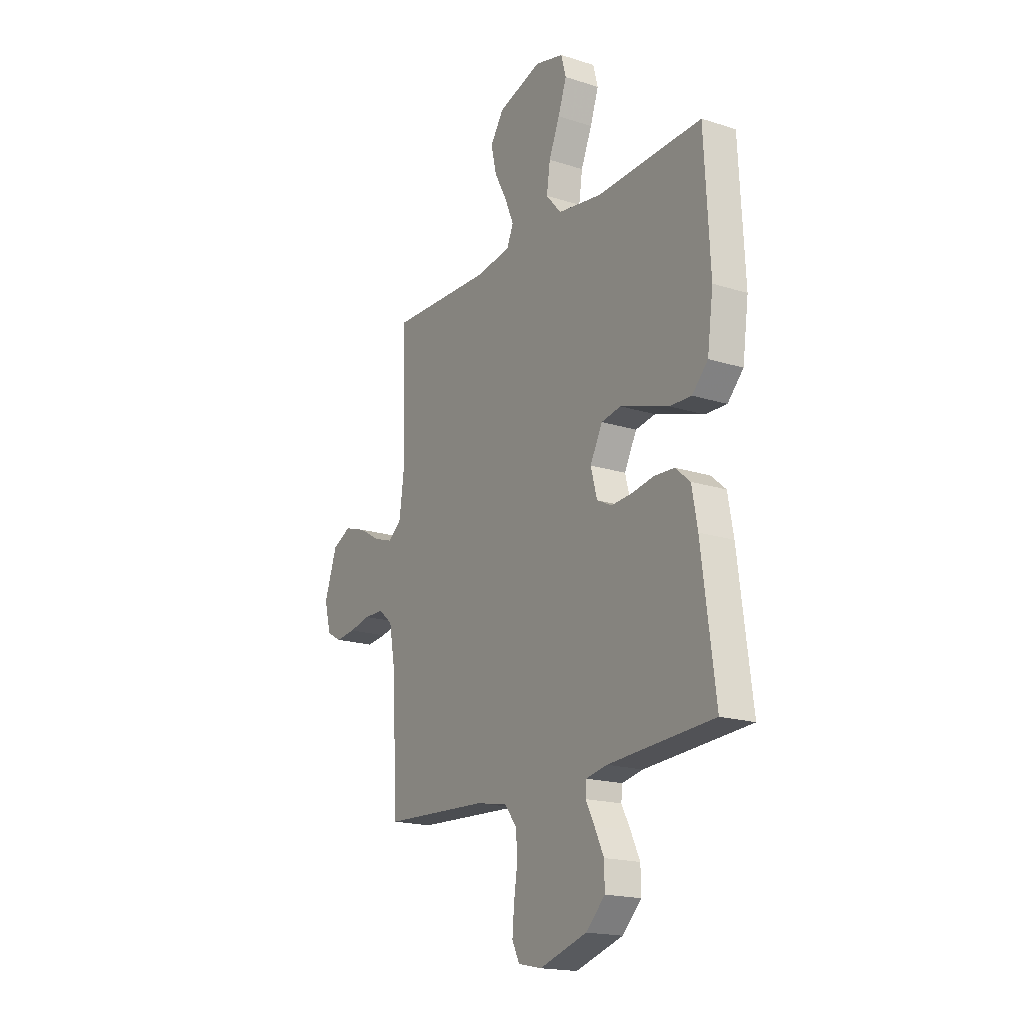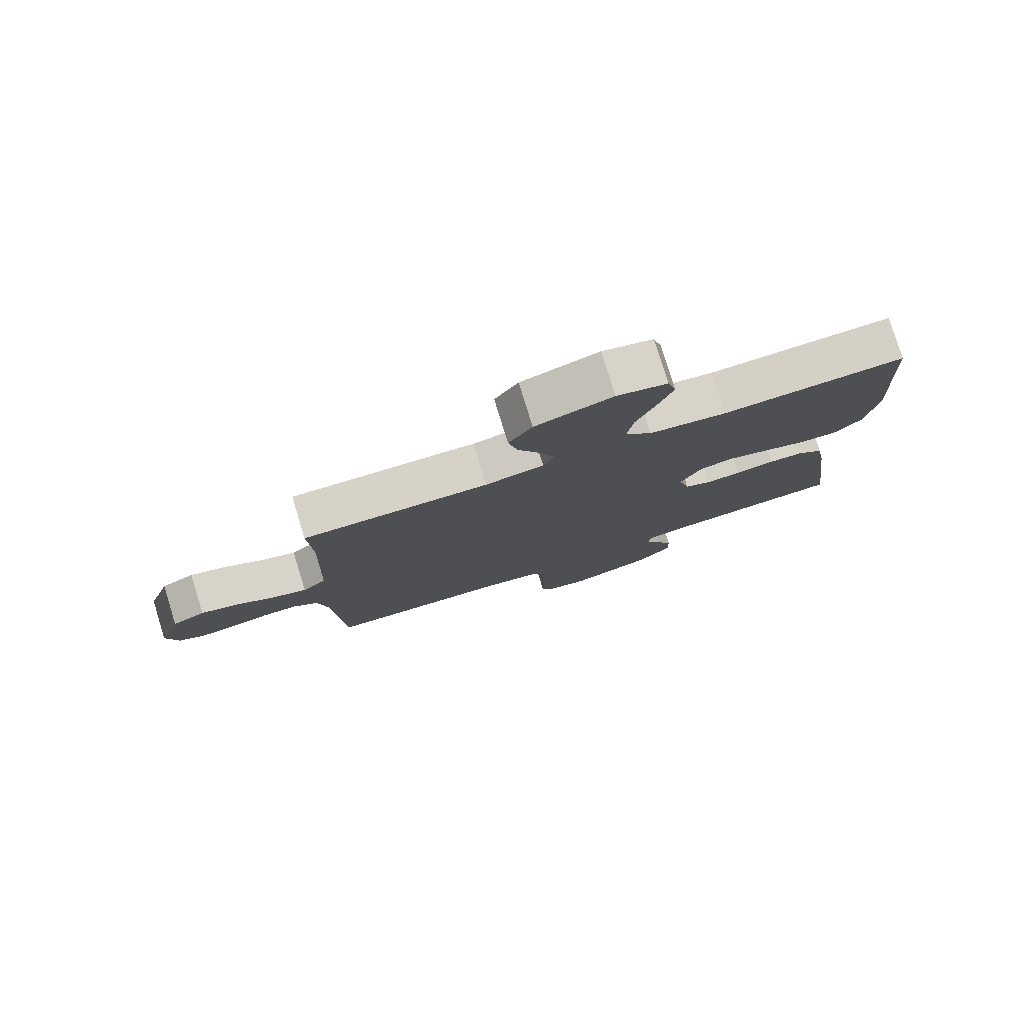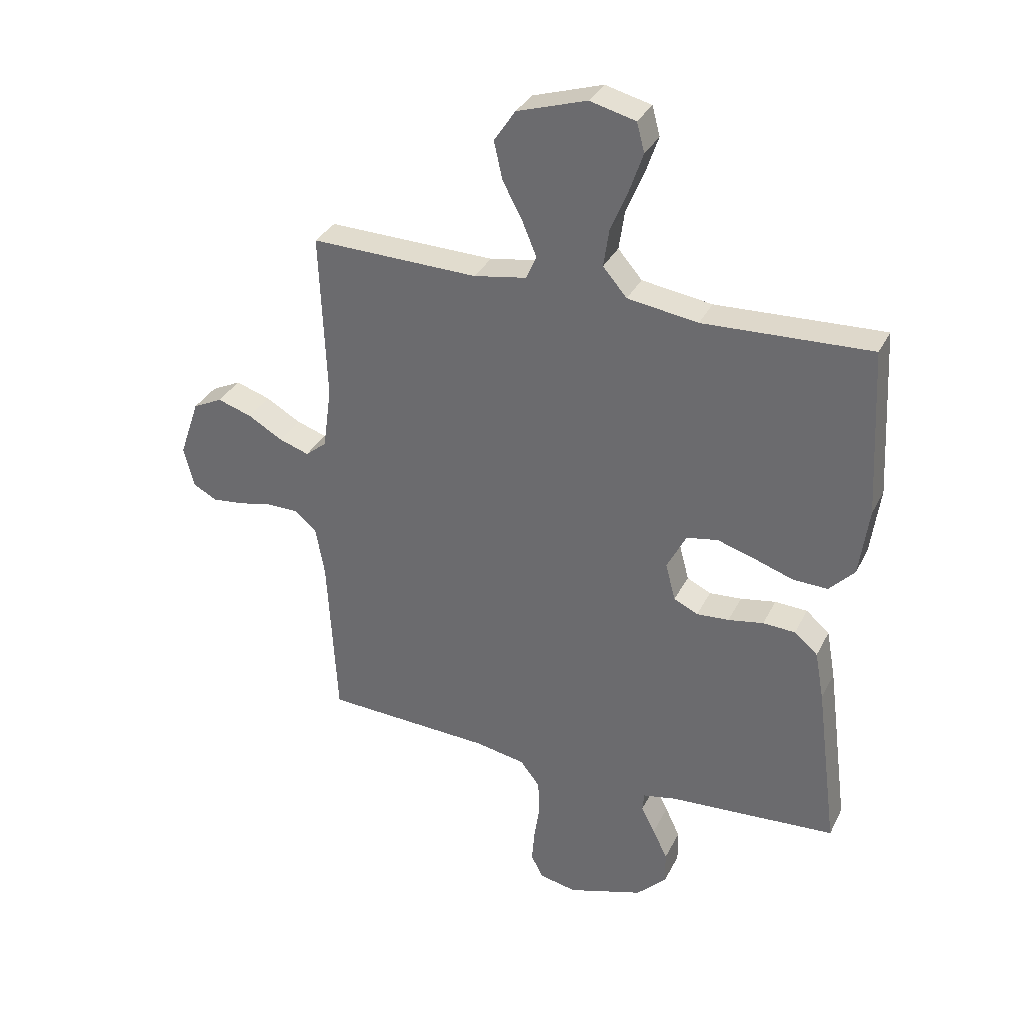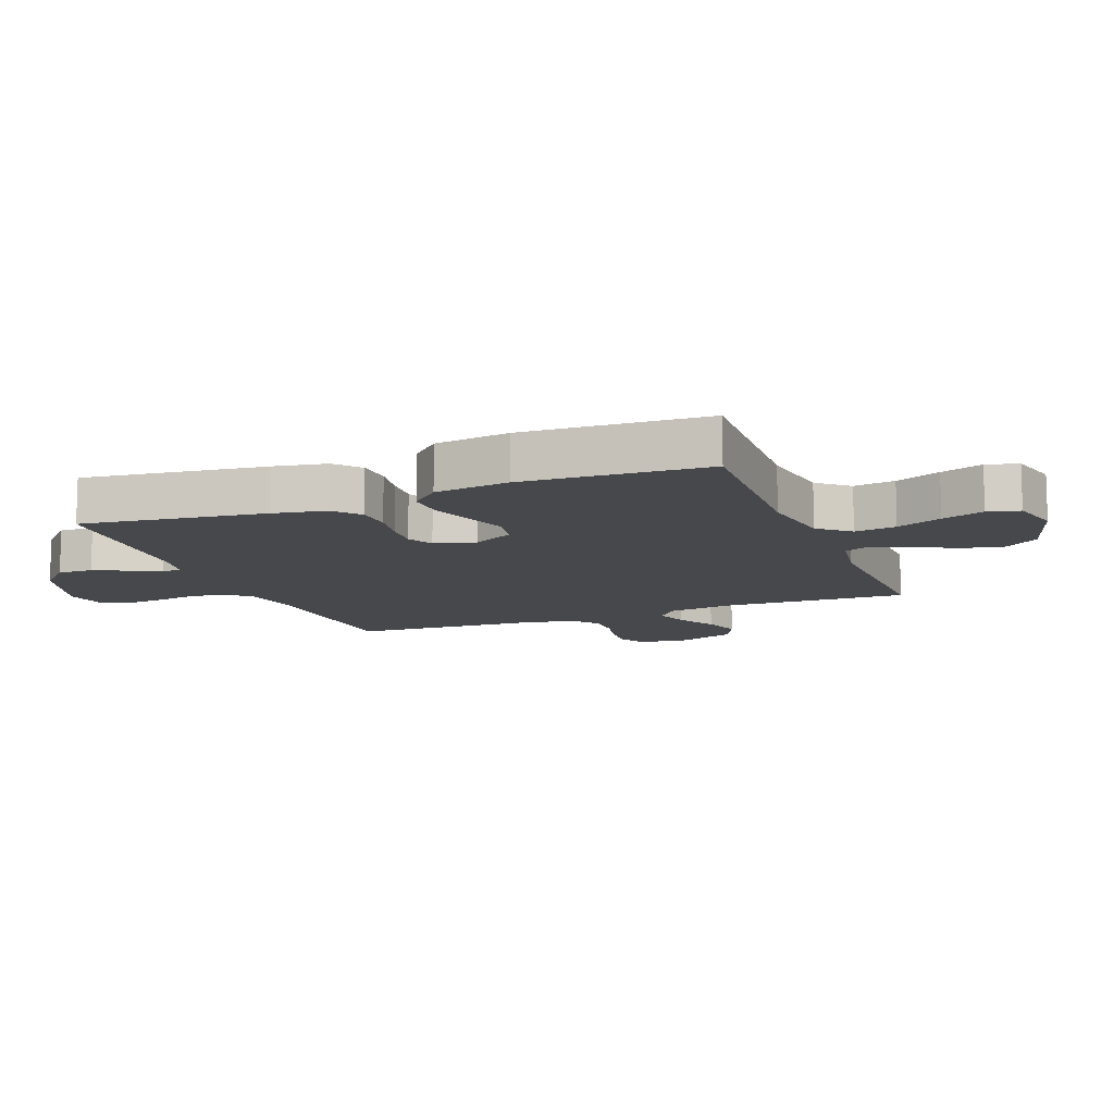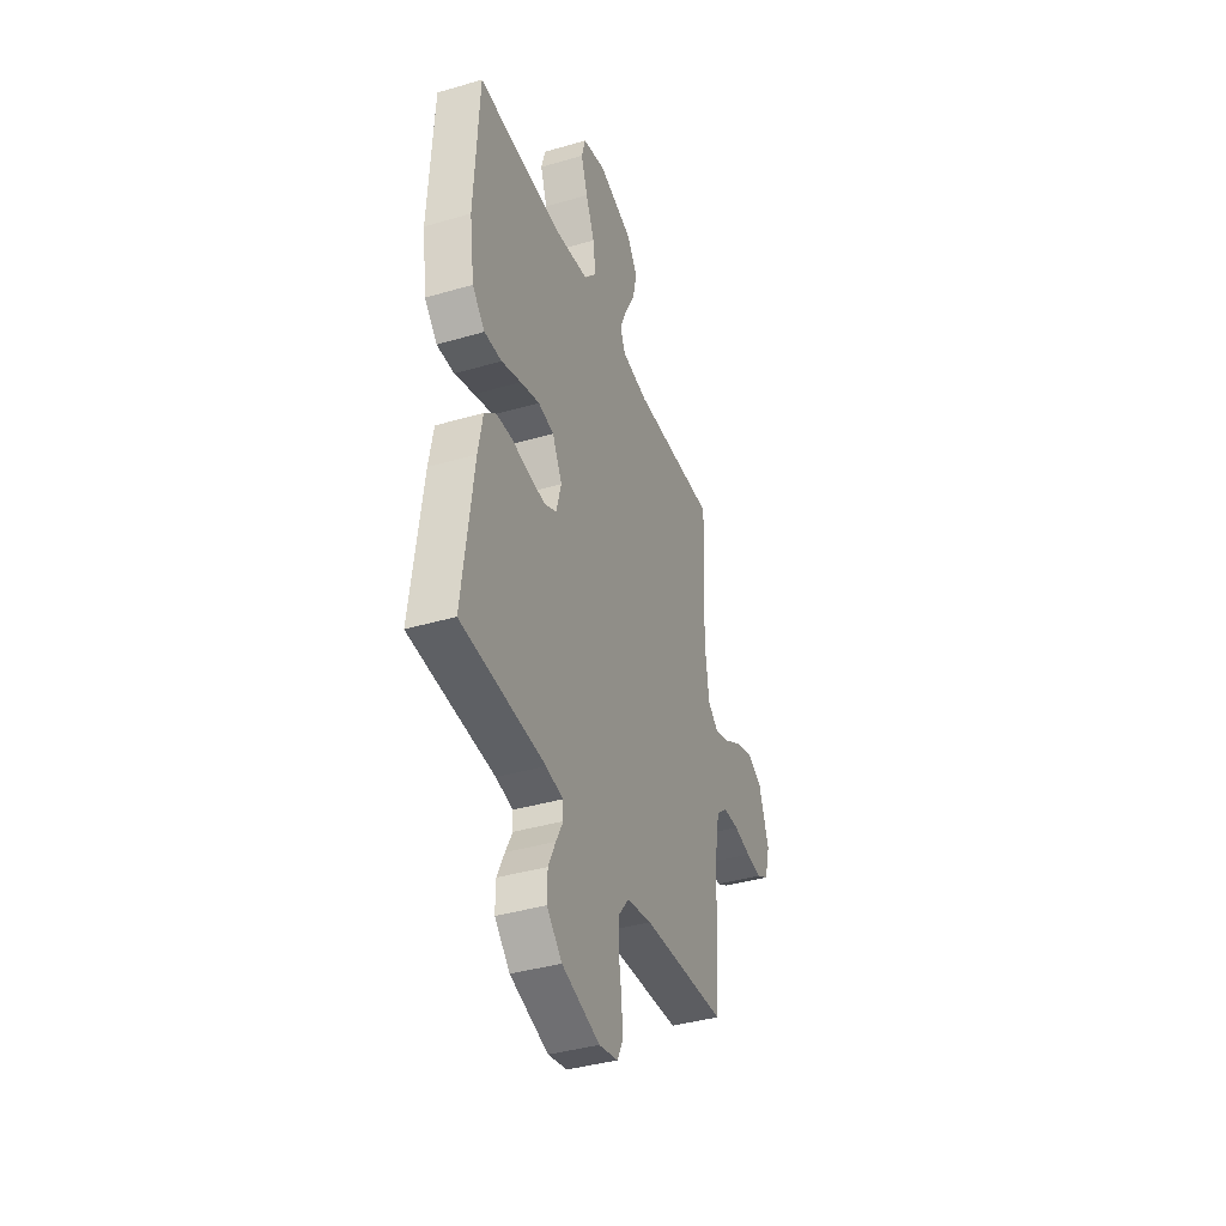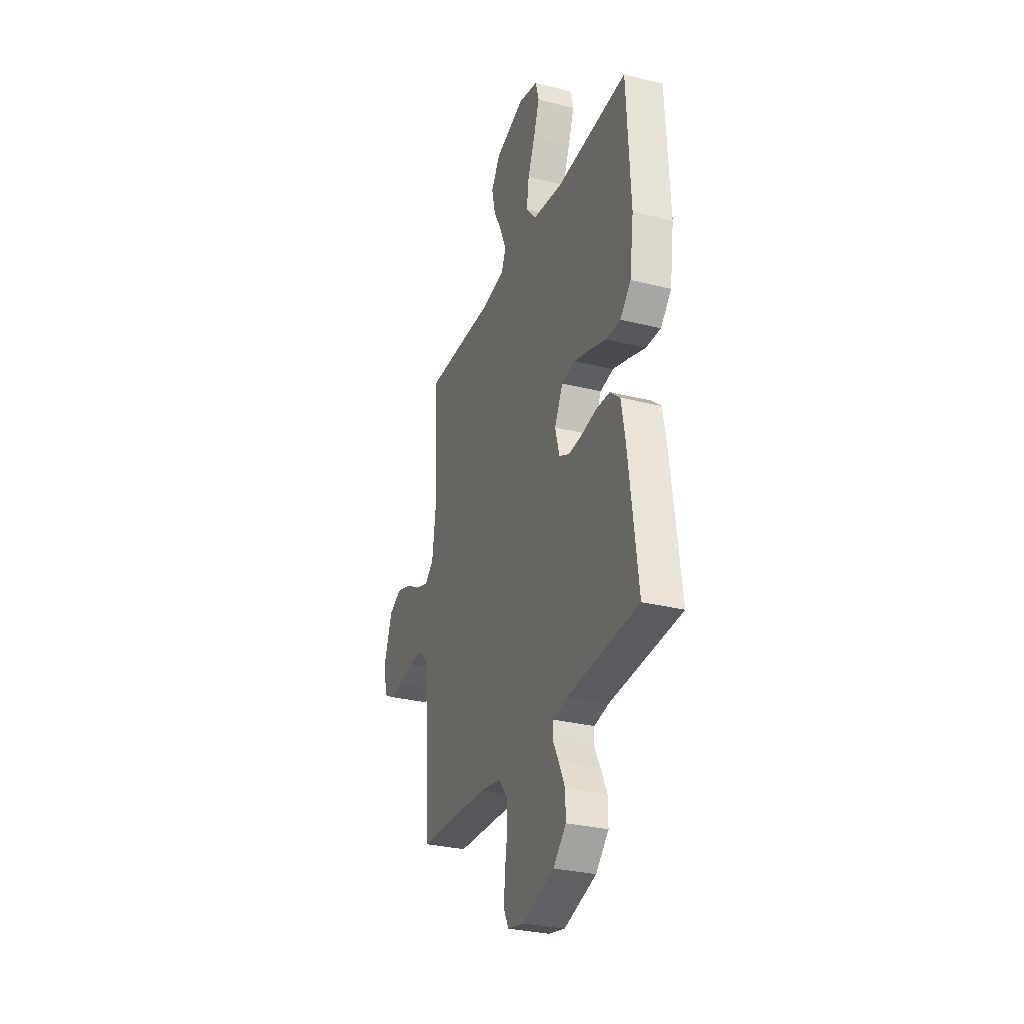
<metadata>
{"format":"obj","ext":"obj","renderer":"f3d","projection":"perspective","resolution":1024,"background":"white","views":[{"elev":-18.3,"azim":-121.7,"up":"+Z"},{"elev":79.0,"azim":162.9,"up":"+Z"},{"elev":33.1,"azim":-156.7,"up":"+Z"},{"elev":-11.5,"azim":-68.7,"up":"+Y"},{"elev":-39.2,"azim":-69.9,"up":"+Z"},{"elev":-30.1,"azim":-110.0,"up":"+Z"}]}
</metadata>
<code>
v -0.5 0.07 -0.5
v -0.461 0.07 -0.2
v -0.445 0.07 -0.112
v -0.403 0.07 -0.076
v -0.345 0.07 -0.073
v -0.282 0.07 -0.084
v -0.224 0.07 -0.088
v -0.181 0.07 -0.067
v -0.163 0.07 0
v -0.198 0.07 0.067
v -0.254 0.07 0.077
v -0.322 0.07 0.056
v -0.392 0.07 0.032
v -0.454 0.07 0.03
v -0.499 0.07 0.077
v -0.516 0.07 0.2
v -0.5 0.07 0.5
v -0.2 0.07 0.488
v -0.074 0.07 0.507
v -0.031 0.07 0.557
v -0.041 0.07 0.625
v -0.072 0.07 0.699
v -0.096 0.07 0.768
v -0.082 0.07 0.82
v 0 0.07 0.841
v 0.125 0.07 0.802
v 0.163 0.07 0.745
v 0.148 0.07 0.678
v 0.112 0.07 0.61
v 0.087 0.07 0.55
v 0.105 0.07 0.508
v 0.2 0.07 0.492
v 0.5 0.07 0.5
v 0.488 0.07 0.2
v 0.503 0.07 0.088
v 0.541 0.07 0.057
v 0.595 0.07 0.075
v 0.657 0.07 0.111
v 0.719 0.07 0.131
v 0.772 0.07 0.105
v 0.808 0.07 0
v 0.789 0.07 -0.072
v 0.747 0.07 -0.095
v 0.69 0.07 -0.089
v 0.629 0.07 -0.076
v 0.573 0.07 -0.077
v 0.533 0.07 -0.111
v 0.517 0.07 -0.2
v 0.5 0.07 -0.5
v 0.2 0.07 -0.515
v 0.111 0.07 -0.532
v 0.076 0.07 -0.577
v 0.073 0.07 -0.638
v 0.083 0.07 -0.704
v 0.088 0.07 -0.764
v 0.067 0.07 -0.806
v 0 0.07 -0.82
v -0.135 0.07 -0.778
v -0.189 0.07 -0.725
v -0.188 0.07 -0.667
v -0.162 0.07 -0.612
v -0.137 0.07 -0.564
v -0.14 0.07 -0.531
v -0.2 0.07 -0.519
v -0.5 0 -0.5
v -0.461 0 -0.2
v -0.445 0 -0.112
v -0.403 0 -0.076
v -0.345 0 -0.073
v -0.282 0 -0.084
v -0.224 0 -0.088
v -0.181 0 -0.067
v -0.163 0 0
v -0.198 0 0.067
v -0.254 0 0.077
v -0.322 0 0.056
v -0.392 0 0.032
v -0.454 0 0.03
v -0.499 0 0.077
v -0.516 0 0.2
v -0.5 0 0.5
v -0.2 0 0.488
v -0.074 0 0.507
v -0.031 0 0.557
v -0.041 0 0.625
v -0.072 0 0.699
v -0.096 0 0.768
v -0.082 0 0.82
v 0 0 0.841
v 0.125 0 0.802
v 0.163 0 0.745
v 0.148 0 0.678
v 0.112 0 0.61
v 0.087 0 0.55
v 0.105 0 0.508
v 0.2 0 0.492
v 0.5 0 0.5
v 0.488 0 0.2
v 0.503 0 0.088
v 0.541 0 0.057
v 0.595 0 0.075
v 0.657 0 0.111
v 0.719 0 0.131
v 0.772 0 0.105
v 0.808 0 0
v 0.789 0 -0.072
v 0.747 0 -0.095
v 0.69 0 -0.089
v 0.629 0 -0.076
v 0.573 0 -0.077
v 0.533 0 -0.111
v 0.517 0 -0.2
v 0.5 0 -0.5
v 0.2 0 -0.515
v 0.111 0 -0.532
v 0.076 0 -0.577
v 0.073 0 -0.638
v 0.083 0 -0.704
v 0.088 0 -0.764
v 0.067 0 -0.806
v 0 0 -0.82
v -0.135 0 -0.778
v -0.189 0 -0.725
v -0.188 0 -0.667
v -0.162 0 -0.612
v -0.137 0 -0.564
v -0.14 0 -0.531
v -0.2 0 -0.519
f 60 61 62
f 59 60 62
f 58 59 62
f 57 58 62
f 56 57 62
f 55 56 62
f 54 55 62
f 53 54 62
f 52 53 62 63
f 51 52 63
f 50 51 63 64
f 2 3 4
f 1 2 4
f 64 1 4
f 50 64 4
f 49 50 4
f 48 49 4
f 43 44 45
f 42 43 45
f 41 42 45
f 40 41 45
f 39 40 45
f 38 39 45
f 37 38 45
f 36 37 45 46
f 35 36 46 47
f 32 33 34
f 31 32 34 35
f 27 28 29
f 26 27 29
f 25 26 29
f 24 25 29
f 23 24 29
f 22 23 29
f 21 22 29
f 20 21 29 30
f 19 20 30 31
f 16 17 18
f 15 16 18
f 14 15 18
f 13 14 18
f 12 13 18
f 18 19 31
f 12 18 31
f 11 12 31
f 4 5 6
f 4 6 7
f 48 4 7
f 47 48 7 8
f 35 47 8 9
f 10 11 31 35
f 9 10 35
f 126 125 124
f 126 124 123
f 126 123 122
f 126 122 121
f 126 121 120
f 126 120 119
f 126 119 118
f 126 118 117
f 127 126 117 116
f 127 116 115
f 128 127 115 114
f 68 67 66
f 68 66 65
f 68 65 128
f 68 128 114
f 68 114 113
f 68 113 112
f 109 108 107
f 109 107 106
f 109 106 105
f 109 105 104
f 109 104 103
f 109 103 102
f 109 102 101
f 110 109 101 100
f 111 110 100 99
f 98 97 96
f 99 98 96 95
f 93 92 91
f 93 91 90
f 93 90 89
f 93 89 88
f 93 88 87
f 93 87 86
f 93 86 85
f 94 93 85 84
f 95 94 84 83
f 82 81 80
f 82 80 79
f 82 79 78
f 82 78 77
f 82 77 76
f 95 83 82
f 95 82 76
f 95 76 75
f 70 69 68
f 71 70 68
f 71 68 112
f 72 71 112 111
f 73 72 111 99
f 99 95 75 74
f 99 74 73
f 1 65 66 2
f 2 66 67 3
f 3 67 68 4
f 4 68 69 5
f 5 69 70 6
f 6 70 71 7
f 7 71 72 8
f 8 72 73 9
f 9 73 74 10
f 10 74 75 11
f 11 75 76 12
f 12 76 77 13
f 13 77 78 14
f 14 78 79 15
f 15 79 80 16
f 16 80 81 17
f 17 81 82 18
f 18 82 83 19
f 19 83 84 20
f 20 84 85 21
f 21 85 86 22
f 22 86 87 23
f 23 87 88 24
f 24 88 89 25
f 25 89 90 26
f 26 90 91 27
f 27 91 92 28
f 28 92 93 29
f 29 93 94 30
f 30 94 95 31
f 31 95 96 32
f 32 96 97 33
f 33 97 98 34
f 34 98 99 35
f 35 99 100 36
f 36 100 101 37
f 37 101 102 38
f 38 102 103 39
f 39 103 104 40
f 40 104 105 41
f 41 105 106 42
f 42 106 107 43
f 43 107 108 44
f 44 108 109 45
f 45 109 110 46
f 46 110 111 47
f 47 111 112 48
f 48 112 113 49
f 49 113 114 50
f 50 114 115 51
f 51 115 116 52
f 52 116 117 53
f 53 117 118 54
f 54 118 119 55
f 55 119 120 56
f 56 120 121 57
f 57 121 122 58
f 58 122 123 59
f 59 123 124 60
f 60 124 125 61
f 61 125 126 62
f 62 126 127 63
f 63 127 128 64
f 64 128 65 1

</code>
